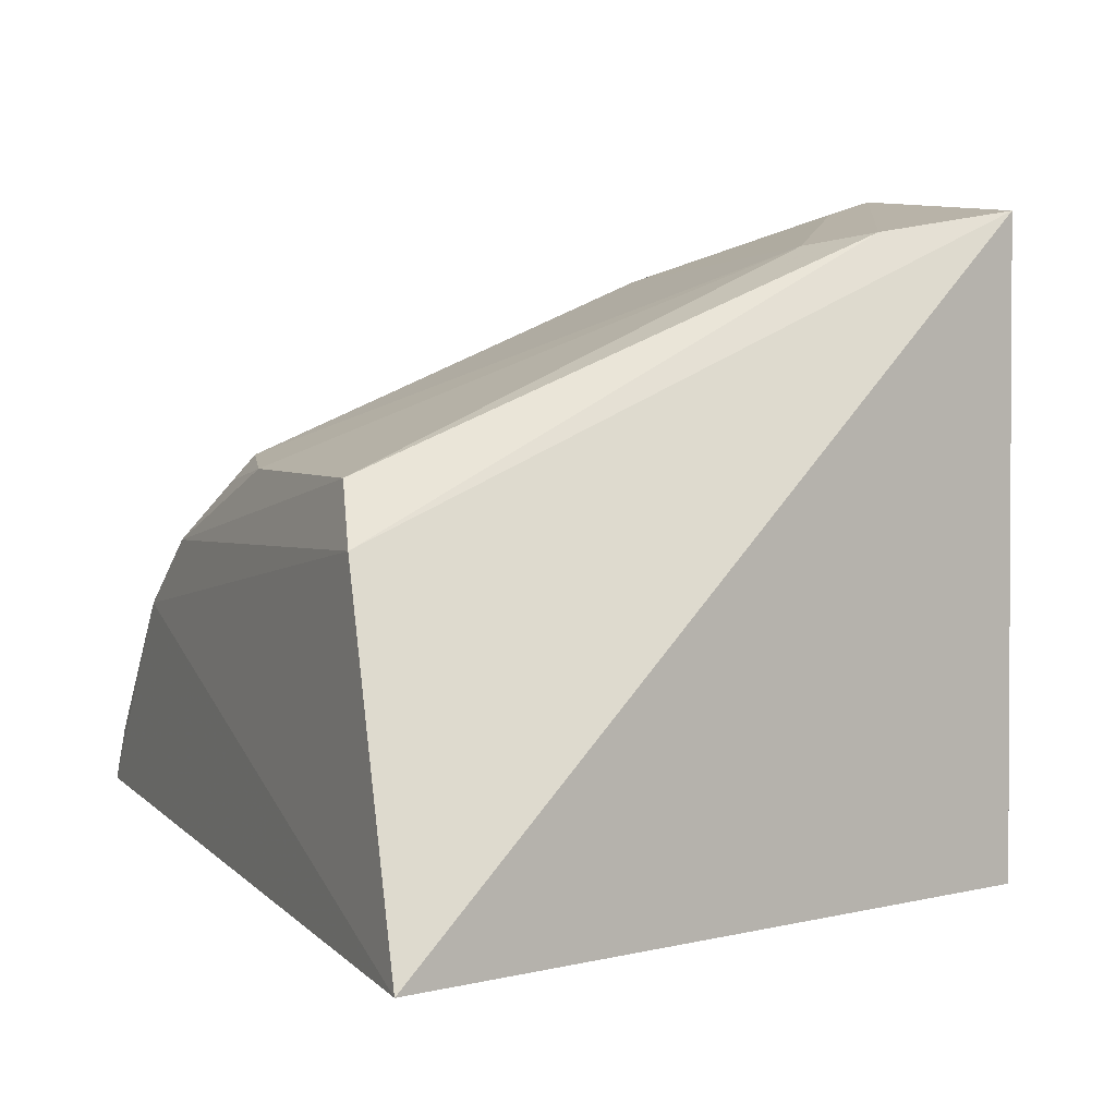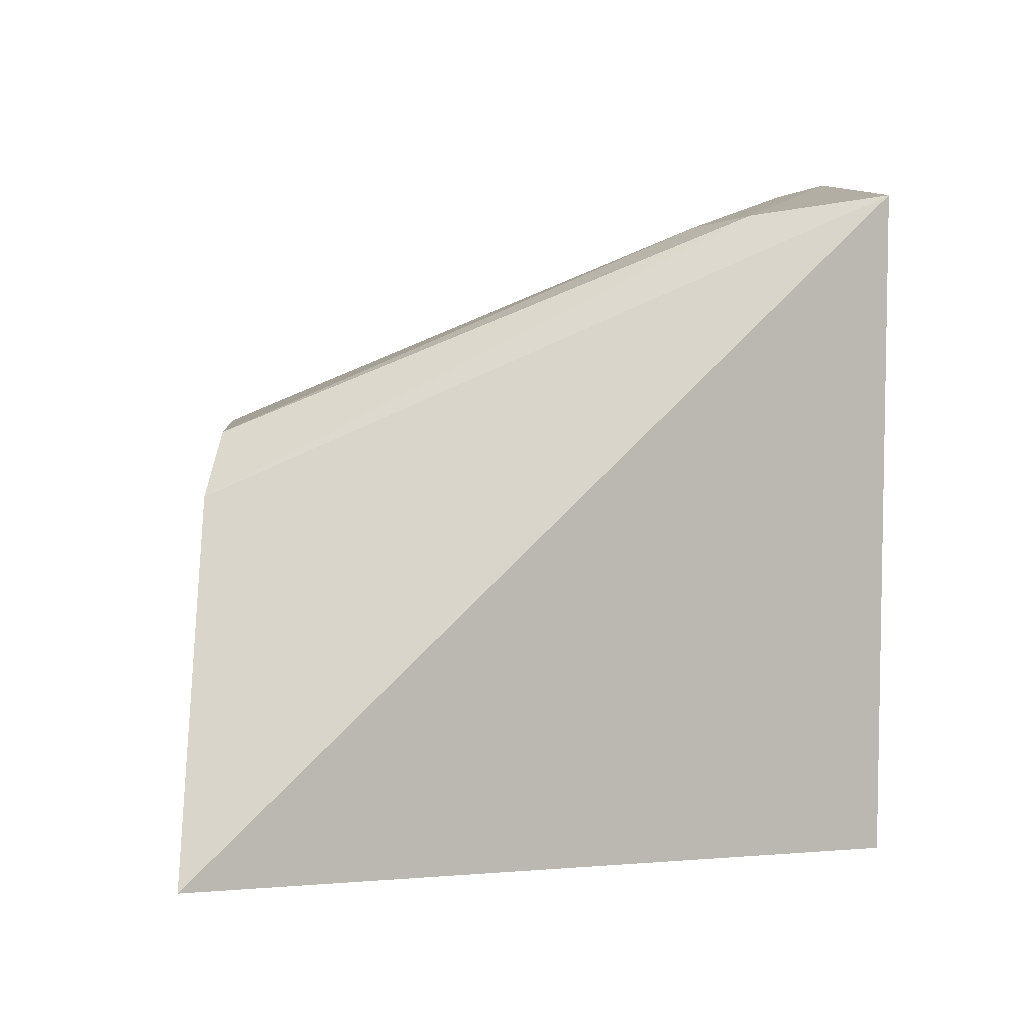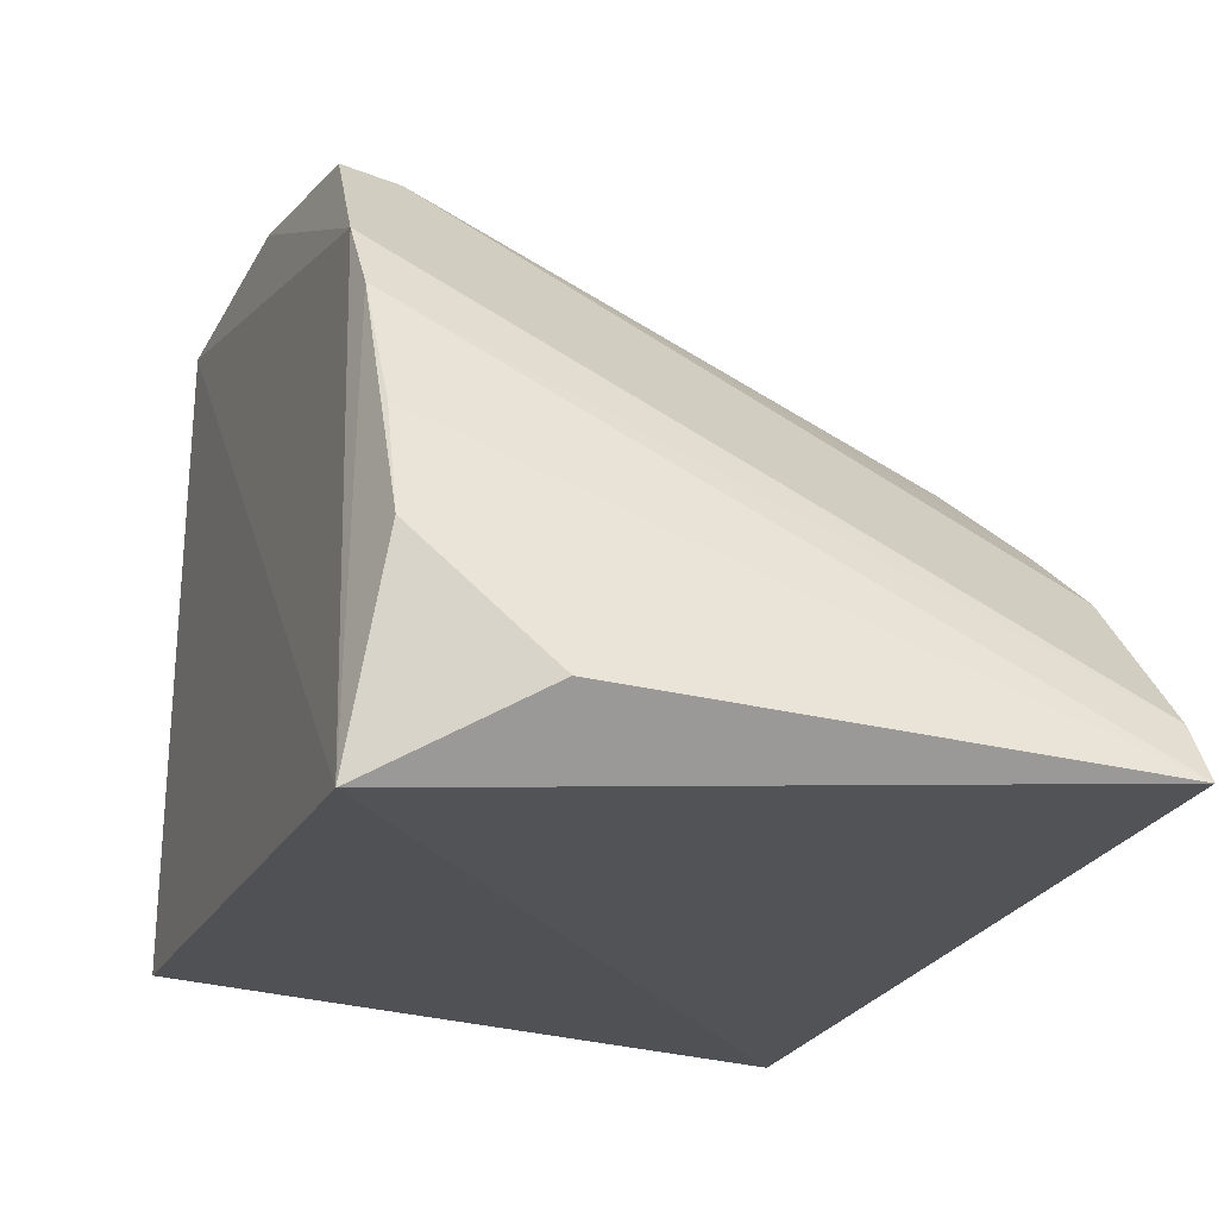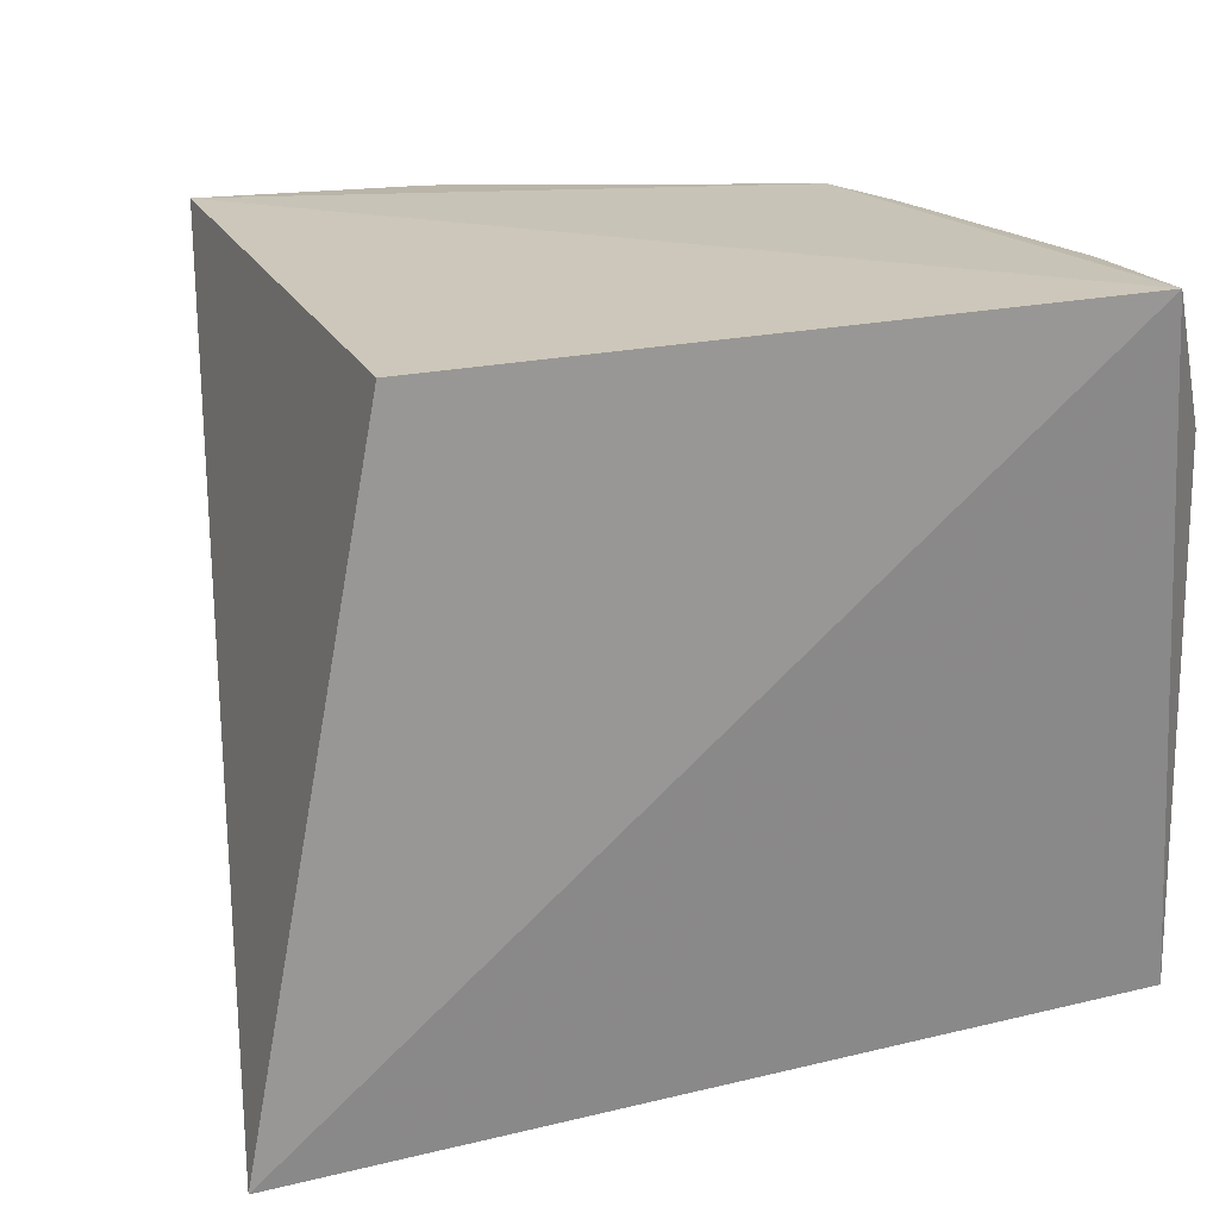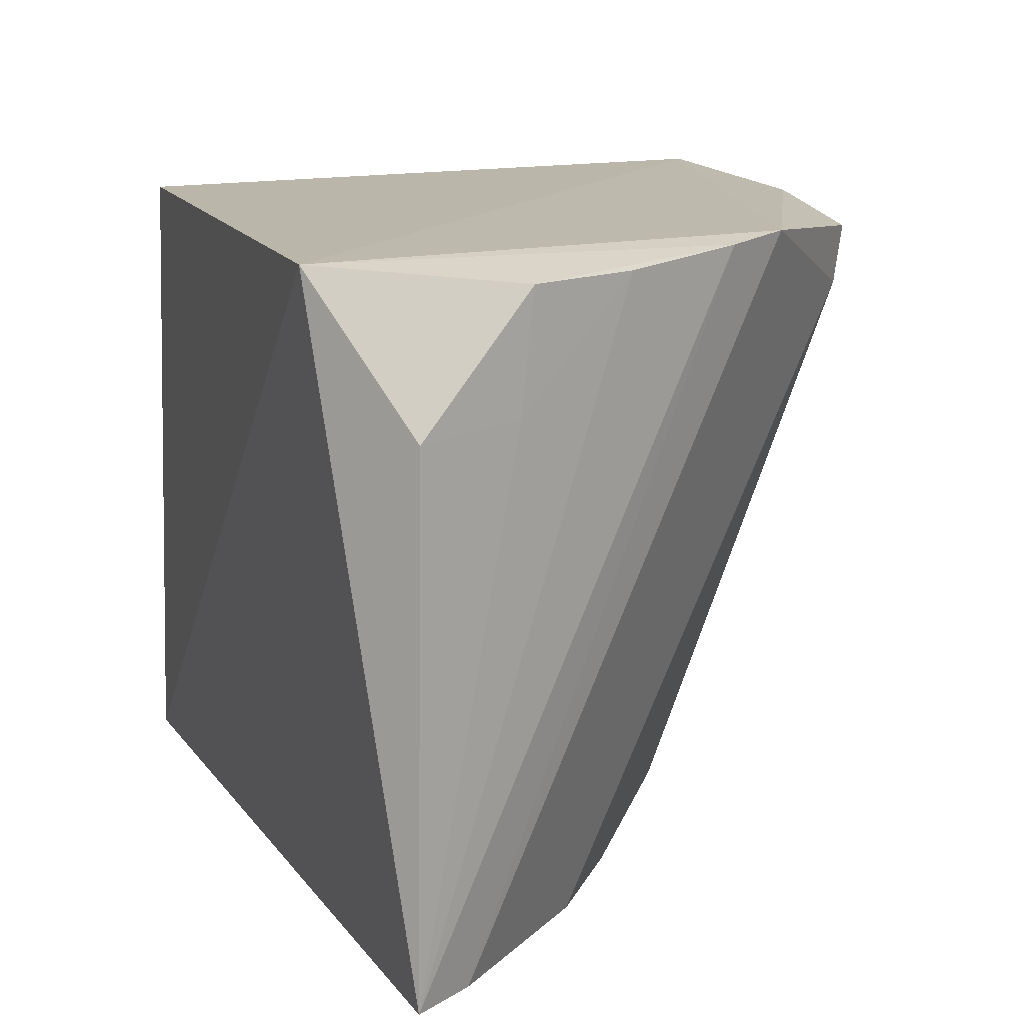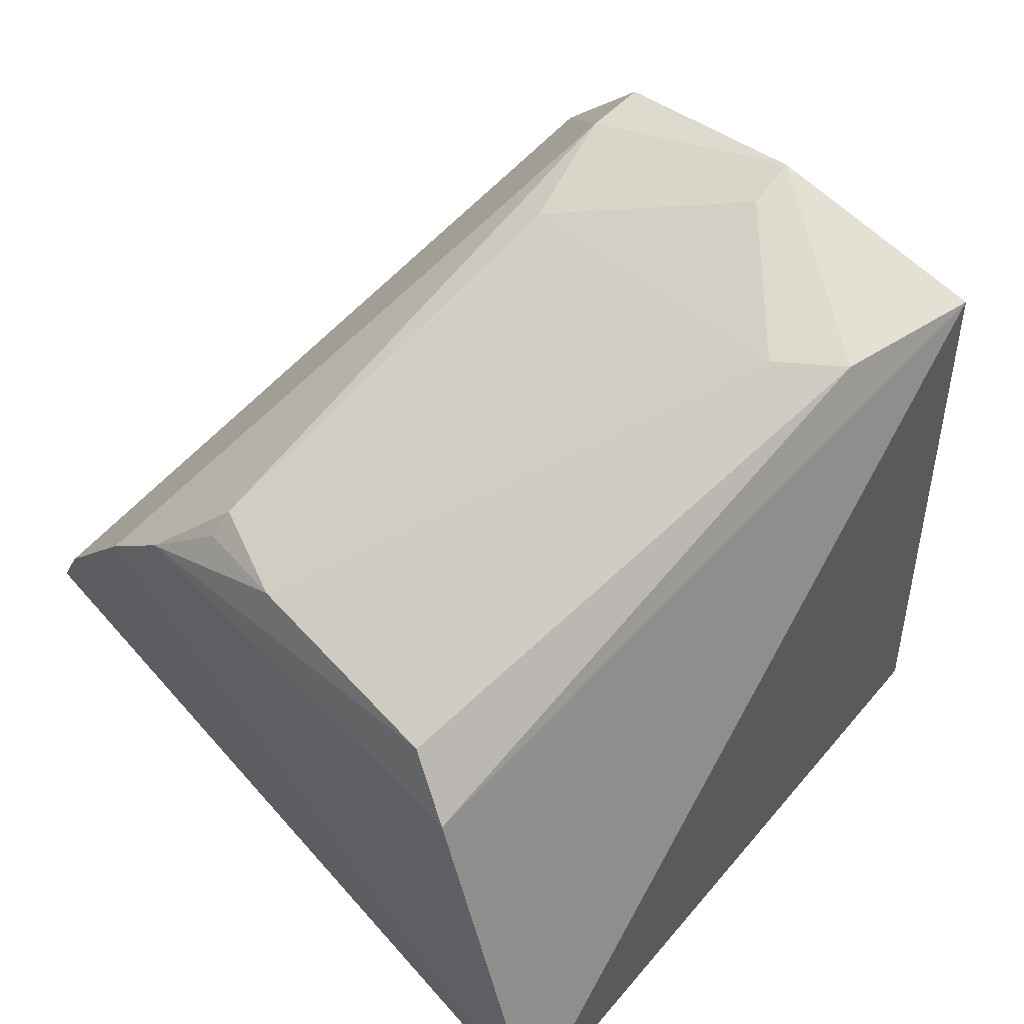
<metadata>
{"format":"obj","ext":"obj","renderer":"f3d","projection":"perspective","resolution":1024,"background":"white","views":[{"elev":7.8,"azim":65.0,"up":"+Z"},{"elev":8.2,"azim":84.3,"up":"+Z"},{"elev":-24.8,"azim":-111.4,"up":"+Z"},{"elev":20.7,"azim":157.4,"up":"+Y"},{"elev":15.4,"azim":-113.3,"up":"+Y"},{"elev":54.2,"azim":49.3,"up":"+Z"}]}
</metadata>
<code>
v 0.02966 0.003162 0.0943
v 0.0458 -0.06961 0.02771
v 0.03238 0.002746 0.02625
v -0.03836 0.004498 0.0203
v -0.03111 -0.06808 0.05095
v 0.02224 -0.06508 0.06988
v -0.01869 0.001389 0.08968
v -0.04706 -0.06842 0.02786
v 0.0283 -0.06691 0.06393
v -0.03163 0.003518 0.07452
v 0.005135 -0.003083 0.09387
v -0.01501 -0.06126 0.06866
v -0.02298 -0.06708 0.05895
v 0.02692 -0.01064 0.09221
v 0.004118 0.00222 0.09516
v -0.04337 0.002022 0.04167
v -0.04385 -0.0682 0.03436
v -0.01838 -0.004903 0.08894
v 0.02022 -0.01551 0.09078
v -0.003868 -0.06457 0.06833
v -0.03542 0.003026 0.06704
v -0.04676 -0.01149 0.02872
v -0.01393 -0.01715 0.08632
v -0.01522 -0.06369 0.06603
v -0.04 0.00203 0.05351
v -0.04383 -0.01066 0.04007
f 1 2 3
f 1 3 4
f 3 2 4
f 8 4 2
f 8 2 5
f 9 5 2
f 9 2 1
f 10 1 4
f 13 9 6
f 13 5 9
f 14 9 1
f 14 6 9
f 15 10 7
f 15 1 10
f 15 14 1
f 15 11 14
f 17 8 5
f 18 7 10
f 18 5 13
f 18 13 12
f 18 15 7
f 18 11 15
f 18 17 5
f 18 10 17
f 19 14 11
f 19 6 14
f 20 13 6
f 20 19 12
f 20 6 19
f 21 10 4
f 21 4 16
f 21 17 10
f 21 8 17
f 22 16 4
f 22 4 8
f 23 18 12
f 23 11 18
f 23 19 11
f 23 12 19
f 24 20 12
f 24 12 13
f 24 13 20
f 25 21 16
f 25 8 21
f 26 22 8
f 26 16 22
f 26 25 16
f 26 8 25

</code>
